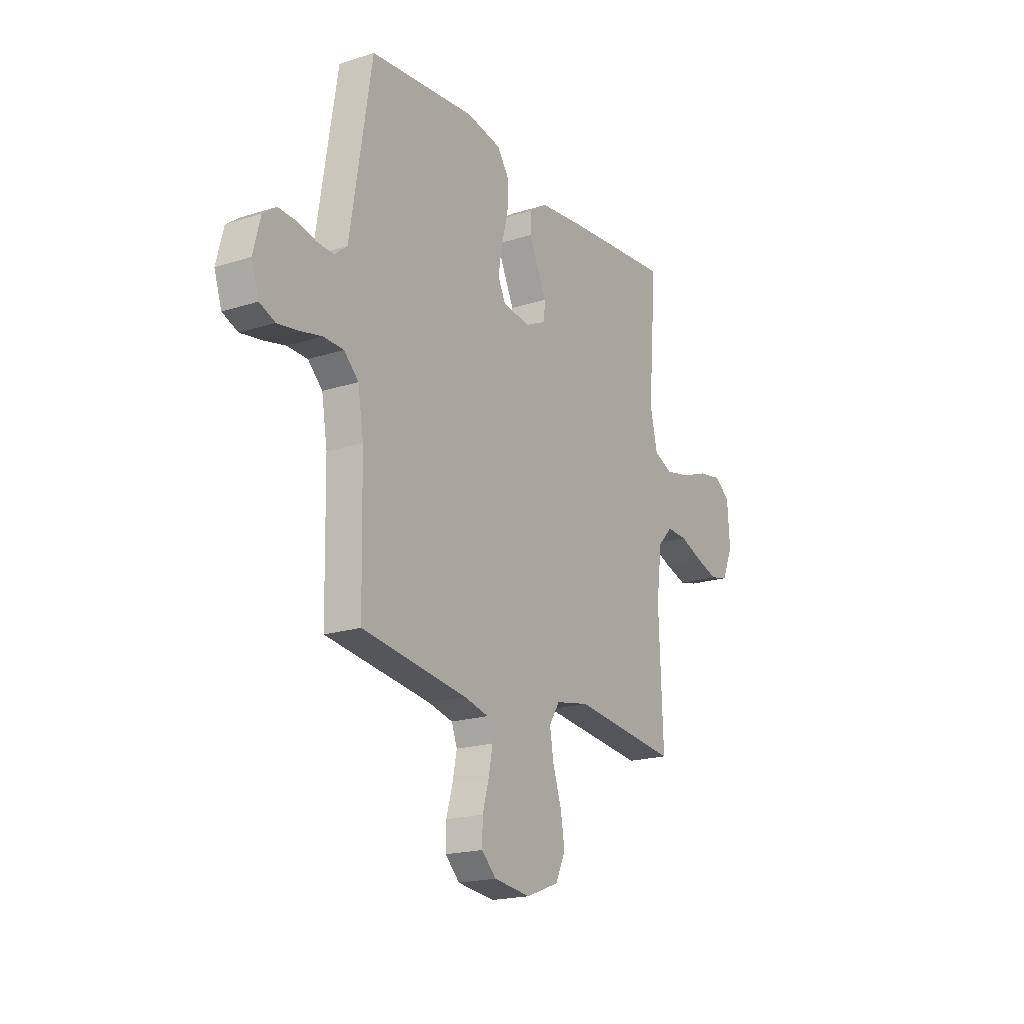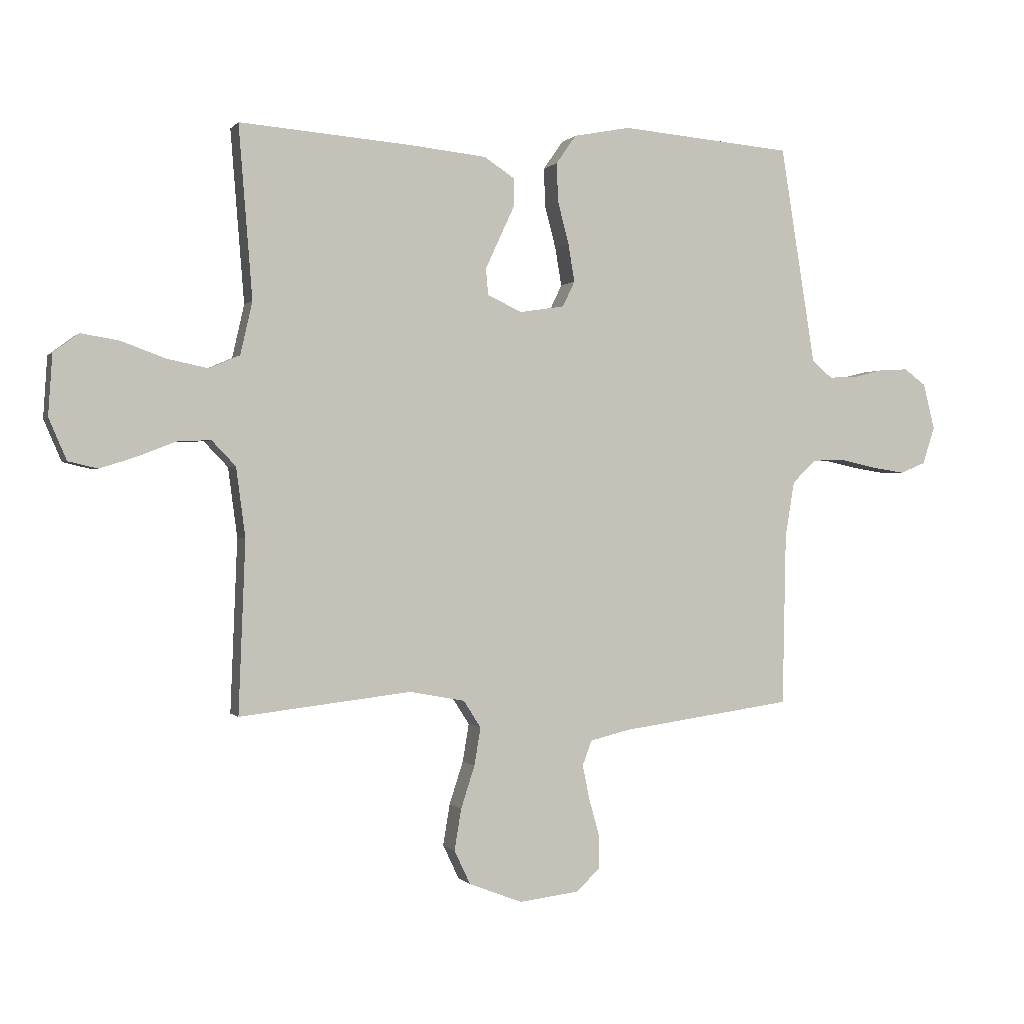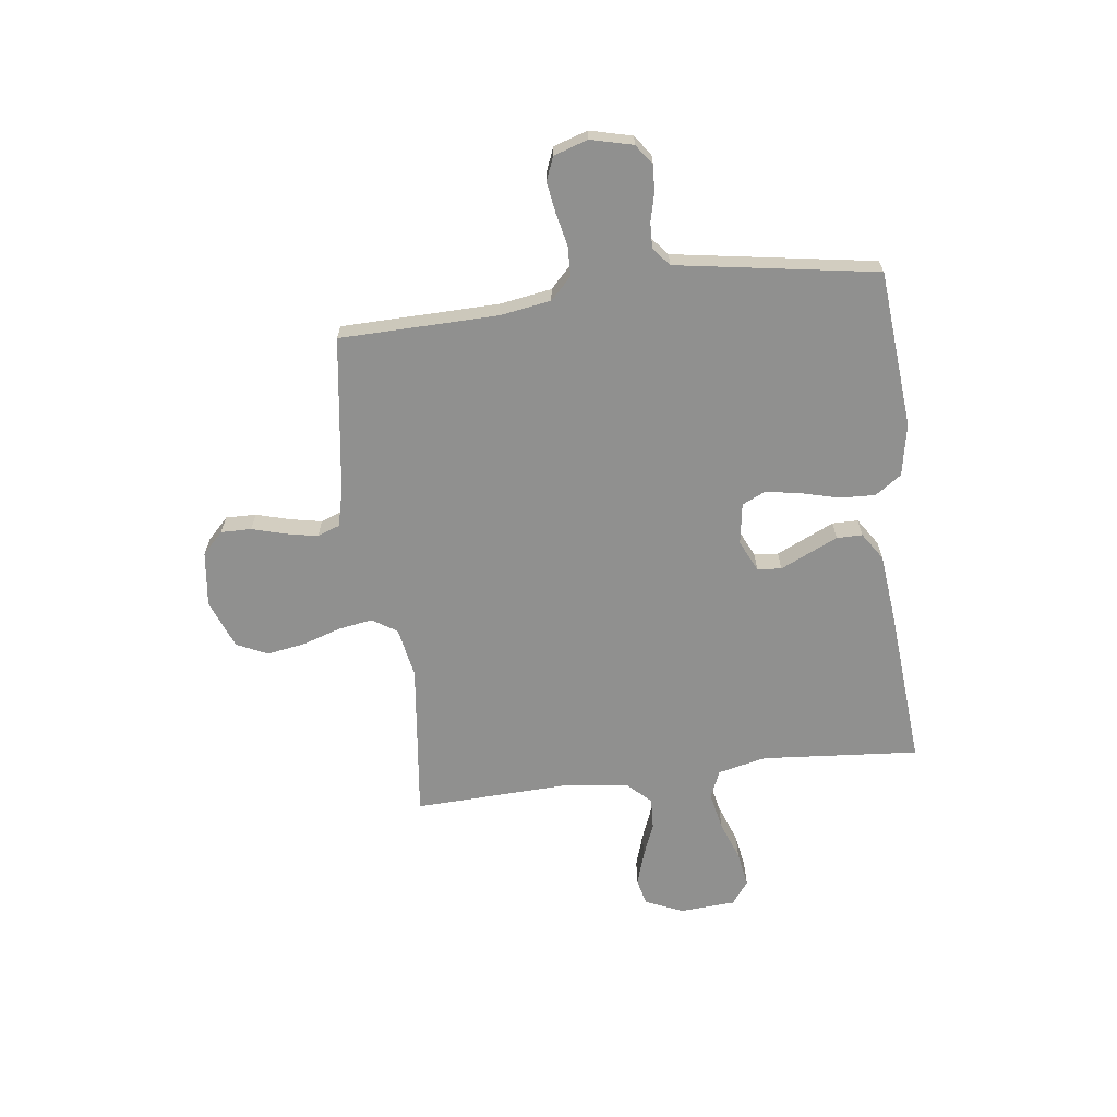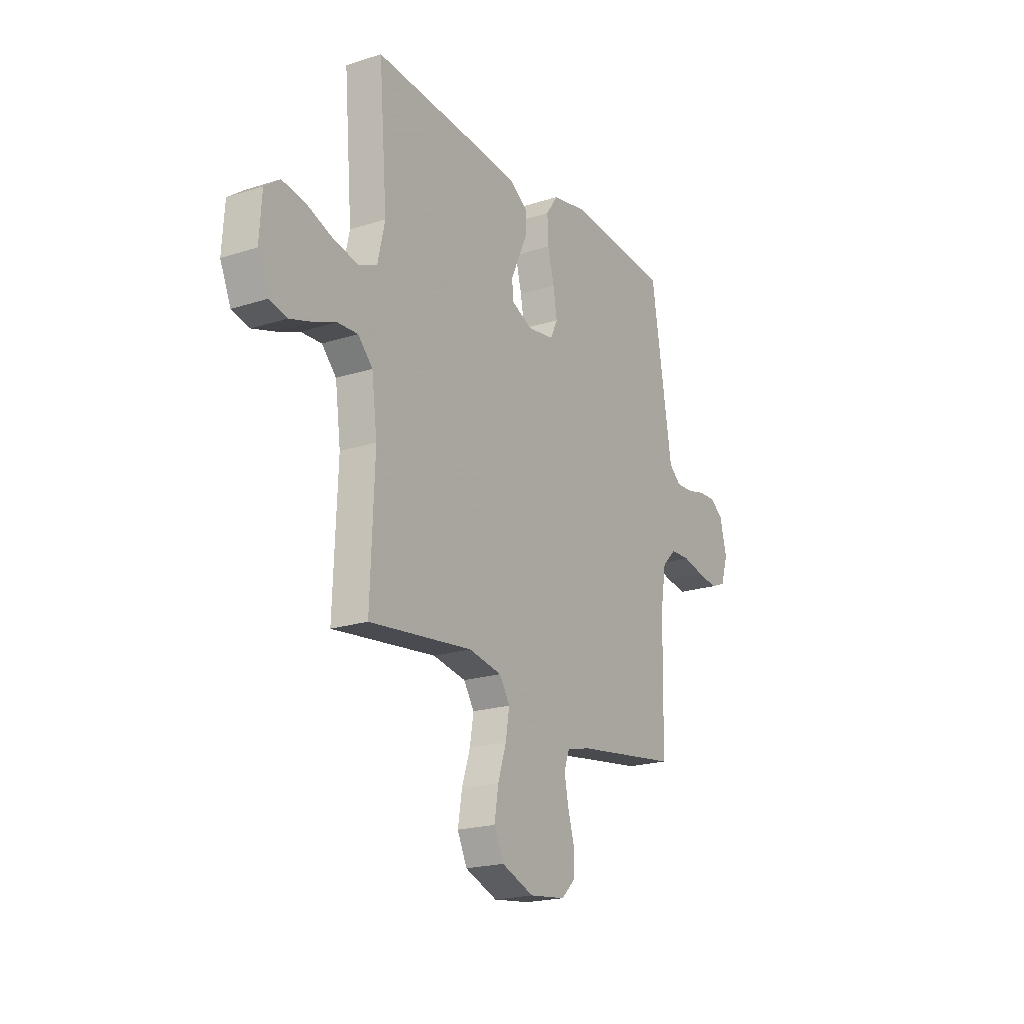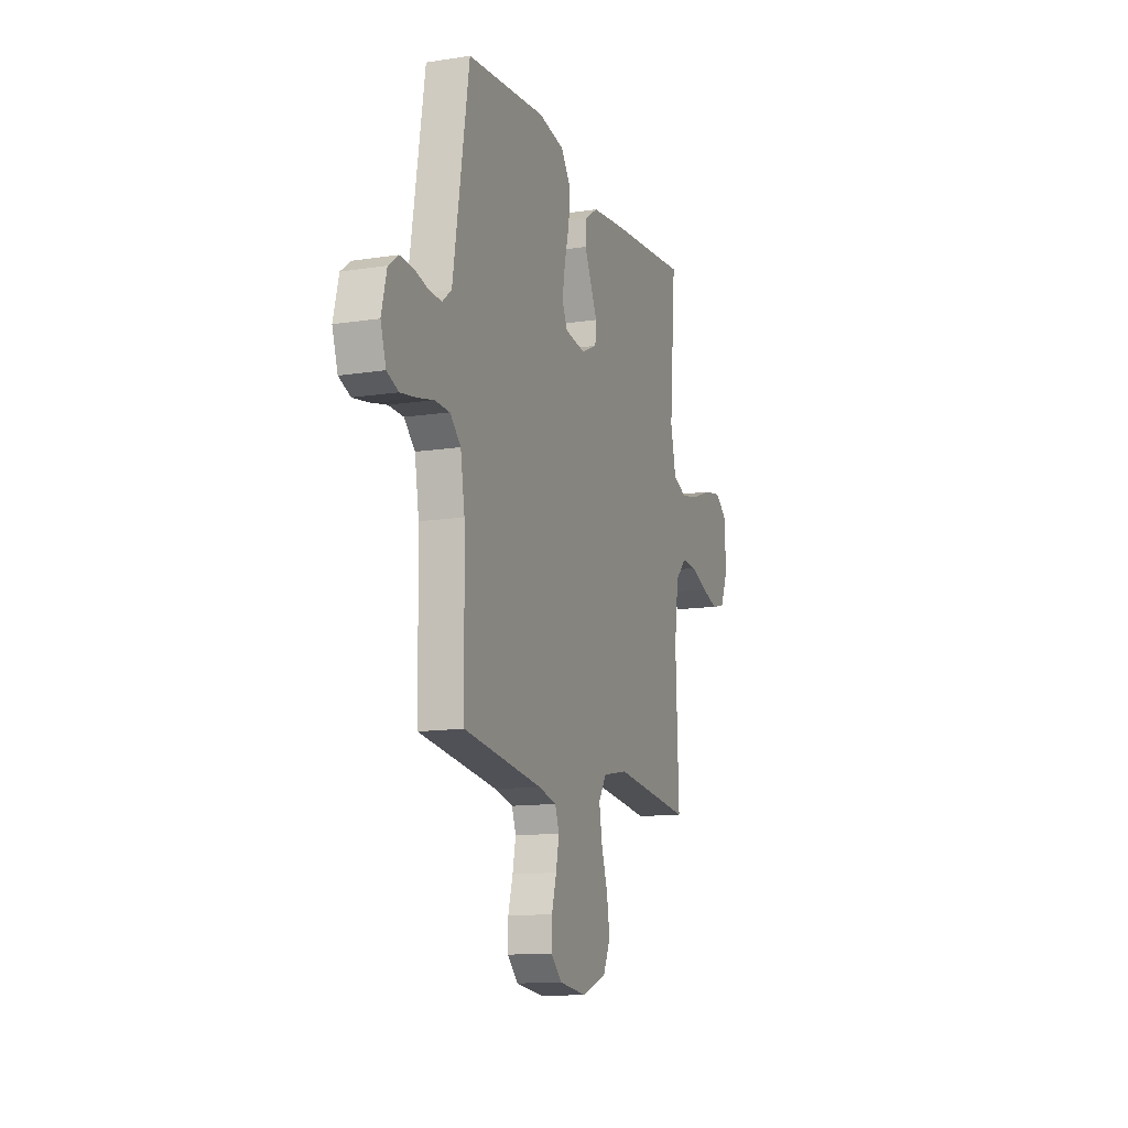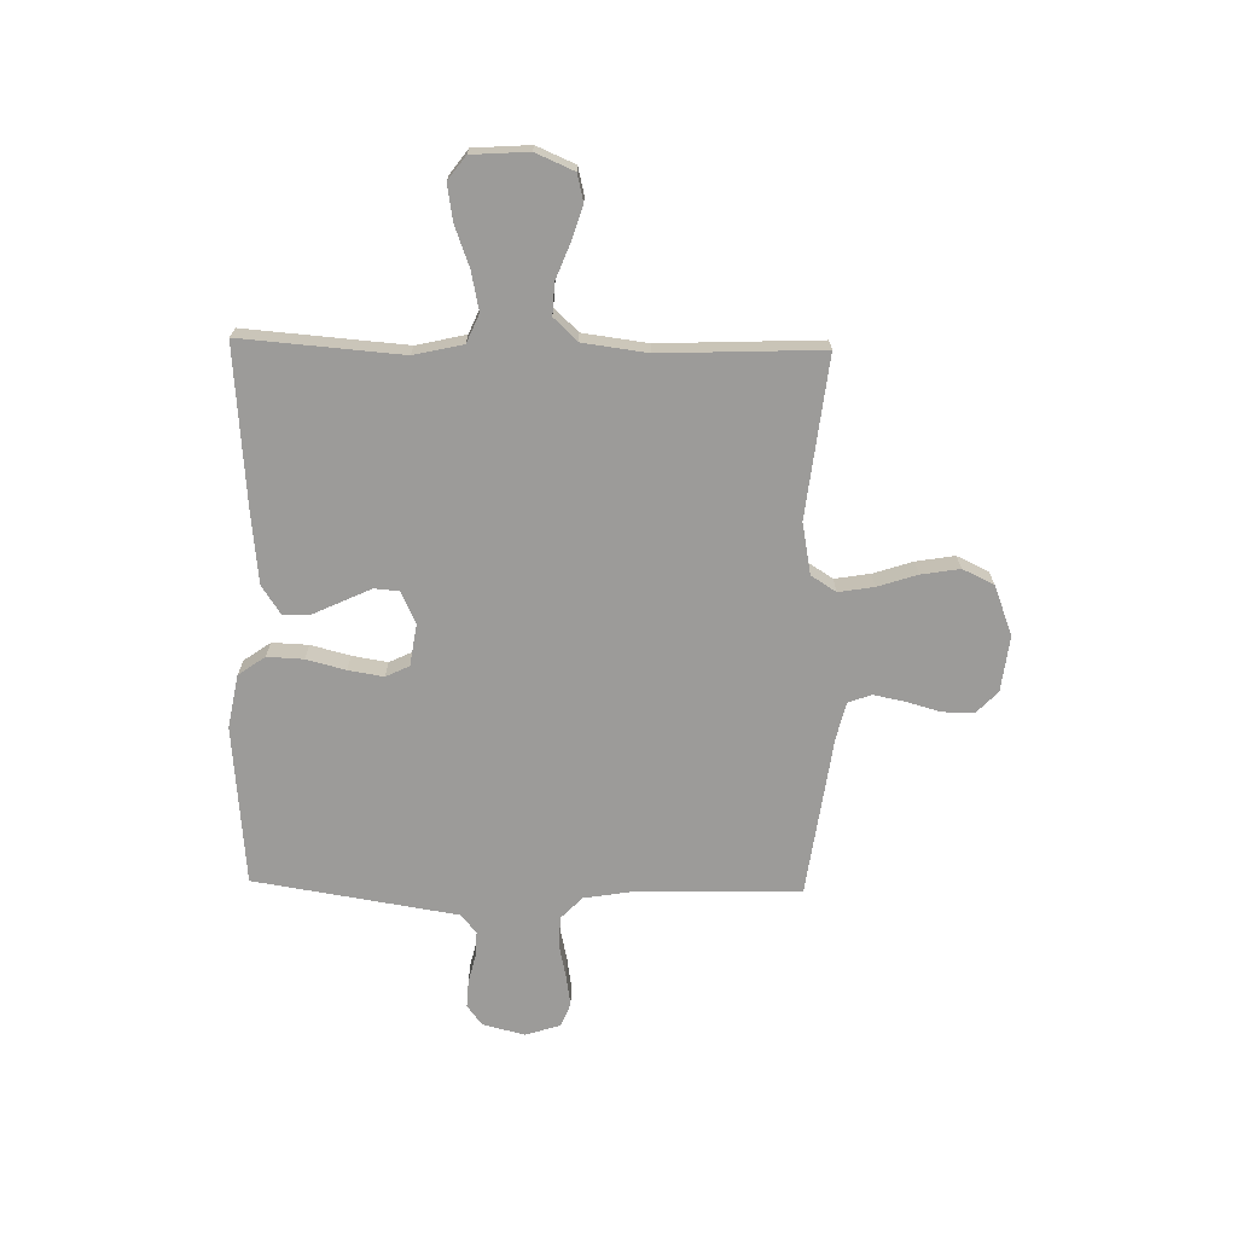
<metadata>
{"format":"obj","ext":"obj","renderer":"f3d","projection":"perspective","resolution":1024,"background":"white","views":[{"elev":-19.2,"azim":-58.9,"up":"+Z"},{"elev":0.0,"azim":162.0,"up":"+Z"},{"elev":-65.6,"azim":-82.8,"up":"+Y"},{"elev":-20.4,"azim":120.4,"up":"+Z"},{"elev":-12.8,"azim":-70.2,"up":"+Z"},{"elev":-69.8,"azim":88.8,"up":"+Y"}]}
</metadata>
<code>
v -0.5 0.07 0.5
v -0.2 0.07 0.526
v -0.101 0.07 0.507
v -0.066 0.07 0.457
v -0.069 0.07 0.389
v -0.088 0.07 0.316
v -0.099 0.07 0.25
v -0.078 0.07 0.206
v 0 0.07 0.194
v 0.06 0.07 0.222
v 0.064 0.07 0.268
v 0.039 0.07 0.322
v 0.013 0.07 0.378
v 0.013 0.07 0.427
v 0.066 0.07 0.462
v 0.2 0.07 0.476
v 0.5 0.07 0.5
v 0.476 0.07 0.2
v 0.497 0.07 0.108
v 0.55 0.07 0.085
v 0.622 0.07 0.1
v 0.698 0.07 0.128
v 0.765 0.07 0.139
v 0.809 0.07 0.106
v 0.816 0.07 0
v 0.785 0.07 -0.072
v 0.734 0.07 -0.084
v 0.671 0.07 -0.064
v 0.605 0.07 -0.038
v 0.546 0.07 -0.035
v 0.504 0.07 -0.079
v 0.488 0.07 -0.2
v 0.5 0.07 -0.5
v 0.2 0.07 -0.465
v 0.104 0.07 -0.483
v 0.074 0.07 -0.53
v 0.085 0.07 -0.596
v 0.109 0.07 -0.67
v 0.121 0.07 -0.742
v 0.093 0.07 -0.801
v 0 0.07 -0.837
v -0.105 0.07 -0.824
v -0.146 0.07 -0.784
v -0.145 0.07 -0.726
v -0.127 0.07 -0.662
v -0.115 0.07 -0.602
v -0.131 0.07 -0.559
v -0.2 0.07 -0.542
v -0.5 0.07 -0.5
v -0.506 0.07 -0.2
v -0.522 0.07 -0.102
v -0.563 0.07 -0.062
v -0.62 0.07 -0.06
v -0.683 0.07 -0.074
v -0.741 0.07 -0.083
v -0.785 0.07 -0.065
v -0.806 0.07 0
v -0.786 0.07 0.08
v -0.748 0.07 0.108
v -0.697 0.07 0.105
v -0.644 0.07 0.092
v -0.596 0.07 0.09
v -0.561 0.07 0.119
v -0.548 0.07 0.2
v -0.5 0 0.5
v -0.2 0 0.526
v -0.101 0 0.507
v -0.066 0 0.457
v -0.069 0 0.389
v -0.088 0 0.316
v -0.099 0 0.25
v -0.078 0 0.206
v 0 0 0.194
v 0.06 0 0.222
v 0.064 0 0.268
v 0.039 0 0.322
v 0.013 0 0.378
v 0.013 0 0.427
v 0.066 0 0.462
v 0.2 0 0.476
v 0.5 0 0.5
v 0.476 0 0.2
v 0.497 0 0.108
v 0.55 0 0.085
v 0.622 0 0.1
v 0.698 0 0.128
v 0.765 0 0.139
v 0.809 0 0.106
v 0.816 0 0
v 0.785 0 -0.072
v 0.734 0 -0.084
v 0.671 0 -0.064
v 0.605 0 -0.038
v 0.546 0 -0.035
v 0.504 0 -0.079
v 0.488 0 -0.2
v 0.5 0 -0.5
v 0.2 0 -0.465
v 0.104 0 -0.483
v 0.074 0 -0.53
v 0.085 0 -0.596
v 0.109 0 -0.67
v 0.121 0 -0.742
v 0.093 0 -0.801
v 0 0 -0.837
v -0.105 0 -0.824
v -0.146 0 -0.784
v -0.145 0 -0.726
v -0.127 0 -0.662
v -0.115 0 -0.602
v -0.131 0 -0.559
v -0.2 0 -0.542
v -0.5 0 -0.5
v -0.506 0 -0.2
v -0.522 0 -0.102
v -0.563 0 -0.062
v -0.62 0 -0.06
v -0.683 0 -0.074
v -0.741 0 -0.083
v -0.785 0 -0.065
v -0.806 0 0
v -0.786 0 0.08
v -0.748 0 0.108
v -0.697 0 0.105
v -0.644 0 0.092
v -0.596 0 0.09
v -0.561 0 0.119
v -0.548 0 0.2
f 59 60 61
f 58 59 61
f 57 58 61
f 56 57 61
f 55 56 61
f 54 55 61
f 53 54 61
f 52 53 61 62
f 51 52 62 63
f 48 49 50
f 47 48 50 51
f 43 44 45
f 42 43 45
f 41 42 45
f 40 41 45
f 39 40 45
f 38 39 45
f 37 38 45
f 36 37 45 46
f 35 36 46 47
f 32 33 34
f 31 32 34 35
f 51 63 64
f 47 51 64
f 35 47 64
f 31 35 64
f 30 31 64
f 27 28 29
f 26 27 29
f 25 26 29
f 24 25 29
f 23 24 29
f 22 23 29
f 21 22 29
f 16 17 18
f 15 16 18
f 14 15 18
f 13 14 18
f 12 13 18
f 11 12 18 19
f 10 11 19 20
f 4 5 6
f 3 4 6
f 2 3 6
f 1 2 6
f 64 1 6
f 64 6 7
f 20 21 29 30
f 9 10 20 30
f 8 9 30 64
f 7 8 64
f 125 124 123
f 125 123 122
f 125 122 121
f 125 121 120
f 125 120 119
f 125 119 118
f 125 118 117
f 126 125 117 116
f 127 126 116 115
f 114 113 112
f 115 114 112 111
f 109 108 107
f 109 107 106
f 109 106 105
f 109 105 104
f 109 104 103
f 109 103 102
f 109 102 101
f 110 109 101 100
f 111 110 100 99
f 98 97 96
f 99 98 96 95
f 128 127 115
f 128 115 111
f 128 111 99
f 128 99 95
f 128 95 94
f 93 92 91
f 93 91 90
f 93 90 89
f 93 89 88
f 93 88 87
f 93 87 86
f 93 86 85
f 82 81 80
f 82 80 79
f 82 79 78
f 82 78 77
f 82 77 76
f 83 82 76 75
f 84 83 75 74
f 70 69 68
f 70 68 67
f 70 67 66
f 70 66 65
f 70 65 128
f 71 70 128
f 94 93 85 84
f 94 84 74 73
f 128 94 73 72
f 128 72 71
f 1 65 66 2
f 2 66 67 3
f 3 67 68 4
f 4 68 69 5
f 5 69 70 6
f 6 70 71 7
f 7 71 72 8
f 8 72 73 9
f 9 73 74 10
f 10 74 75 11
f 11 75 76 12
f 12 76 77 13
f 13 77 78 14
f 14 78 79 15
f 15 79 80 16
f 16 80 81 17
f 17 81 82 18
f 18 82 83 19
f 19 83 84 20
f 20 84 85 21
f 21 85 86 22
f 22 86 87 23
f 23 87 88 24
f 24 88 89 25
f 25 89 90 26
f 26 90 91 27
f 27 91 92 28
f 28 92 93 29
f 29 93 94 30
f 30 94 95 31
f 31 95 96 32
f 32 96 97 33
f 33 97 98 34
f 34 98 99 35
f 35 99 100 36
f 36 100 101 37
f 37 101 102 38
f 38 102 103 39
f 39 103 104 40
f 40 104 105 41
f 41 105 106 42
f 42 106 107 43
f 43 107 108 44
f 44 108 109 45
f 45 109 110 46
f 46 110 111 47
f 47 111 112 48
f 48 112 113 49
f 49 113 114 50
f 50 114 115 51
f 51 115 116 52
f 52 116 117 53
f 53 117 118 54
f 54 118 119 55
f 55 119 120 56
f 56 120 121 57
f 57 121 122 58
f 58 122 123 59
f 59 123 124 60
f 60 124 125 61
f 61 125 126 62
f 62 126 127 63
f 63 127 128 64
f 64 128 65 1

</code>
